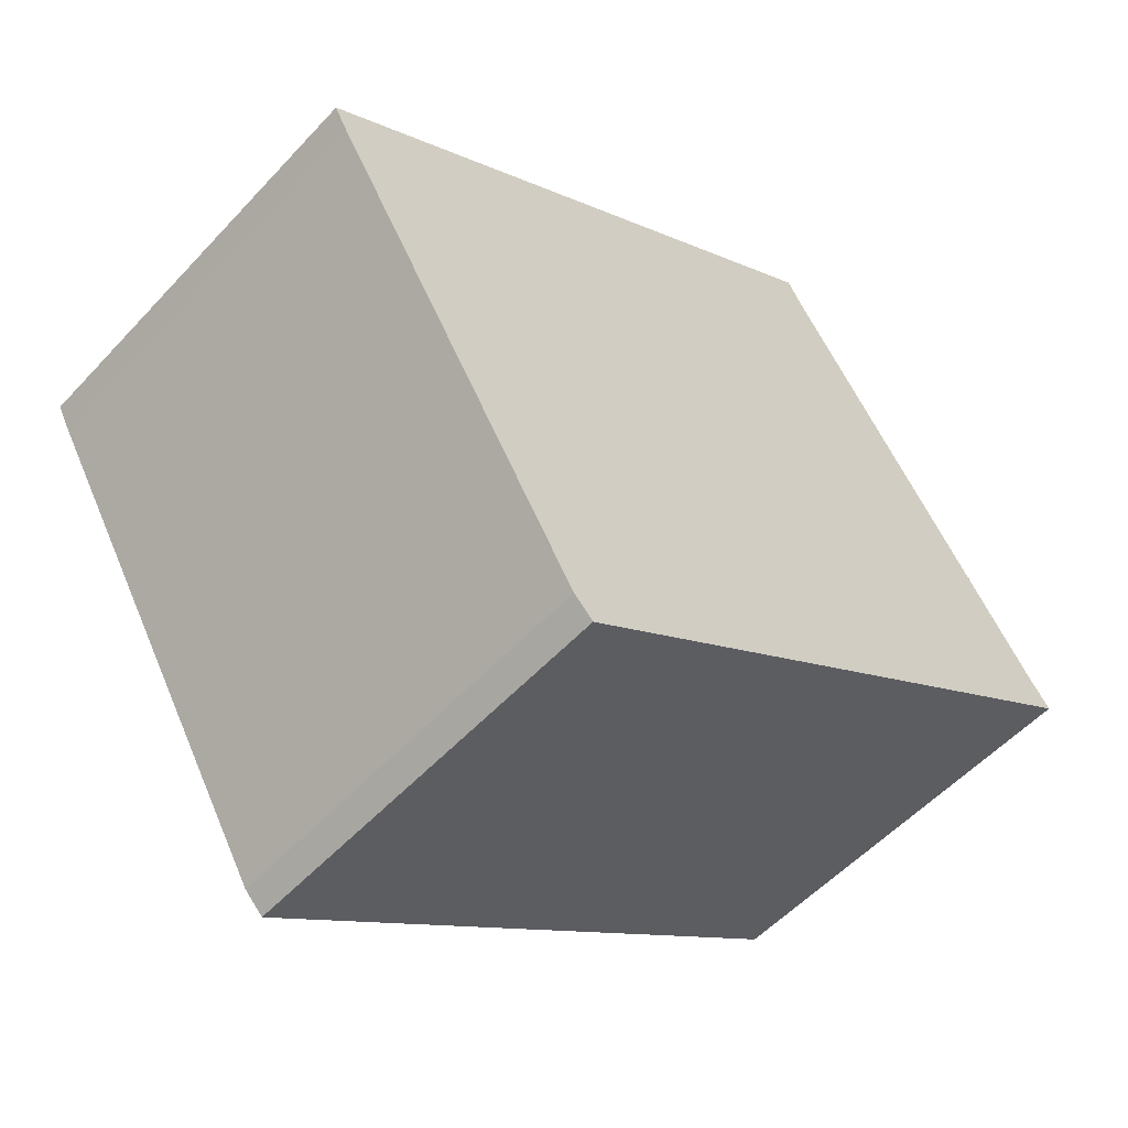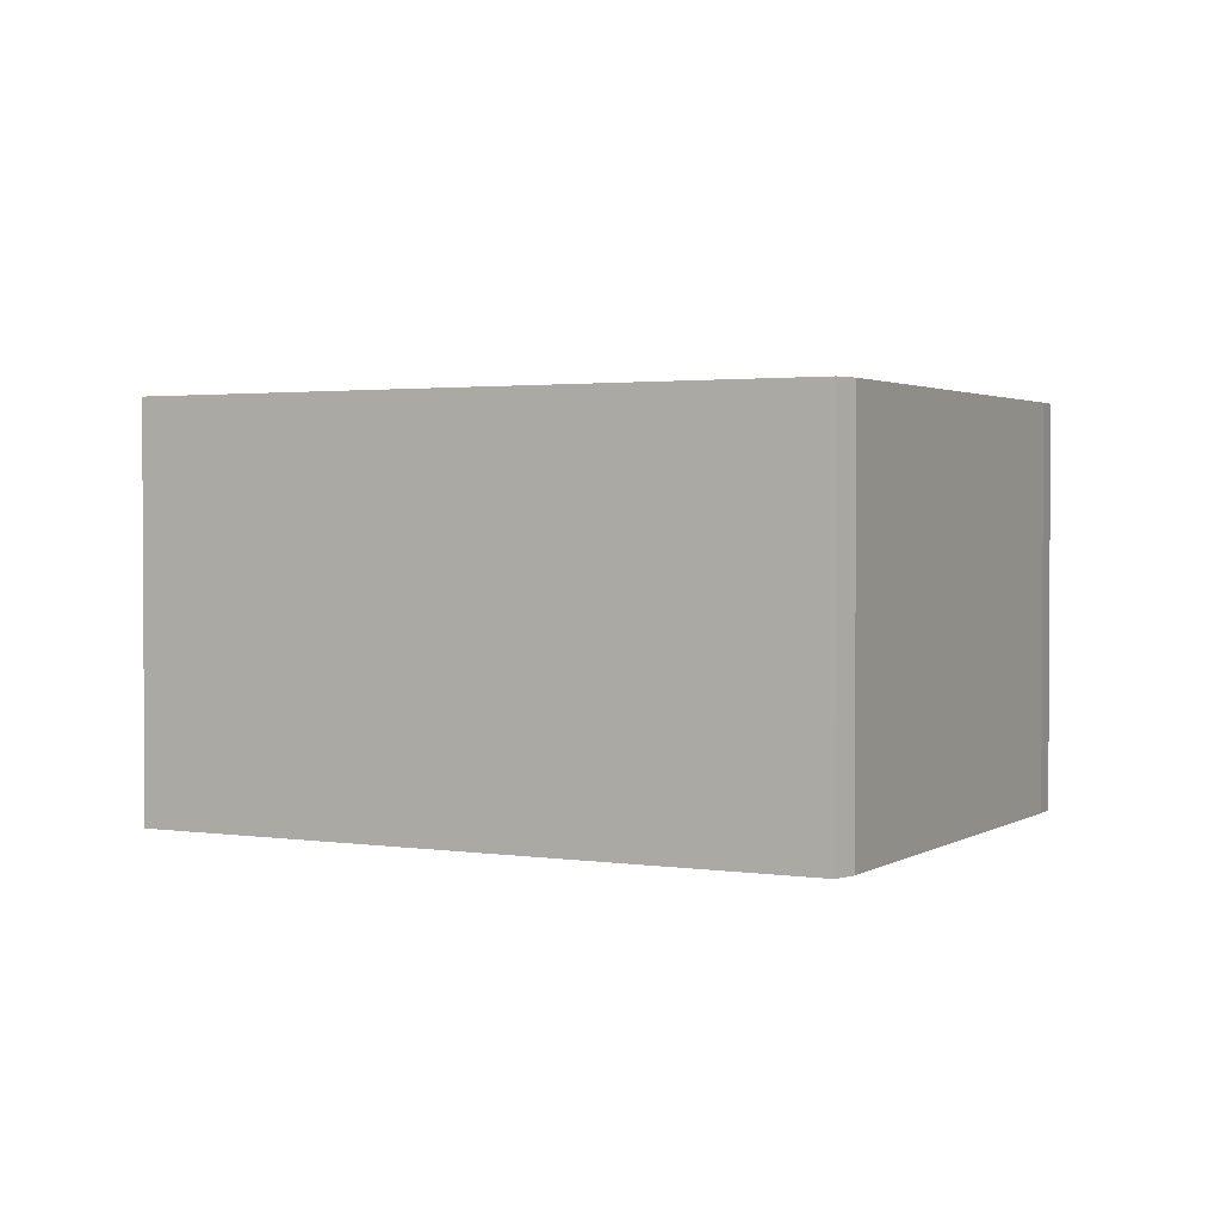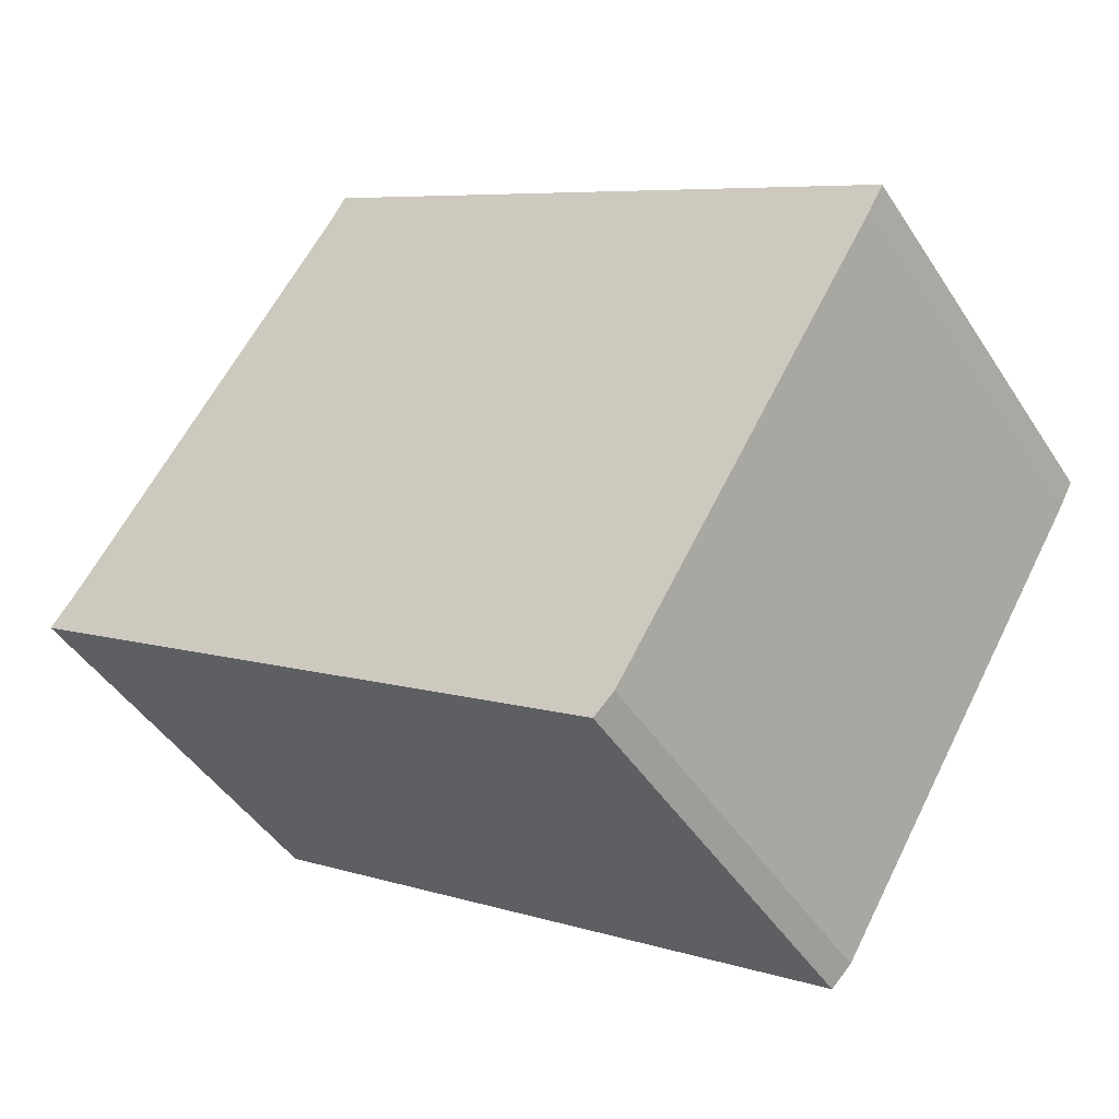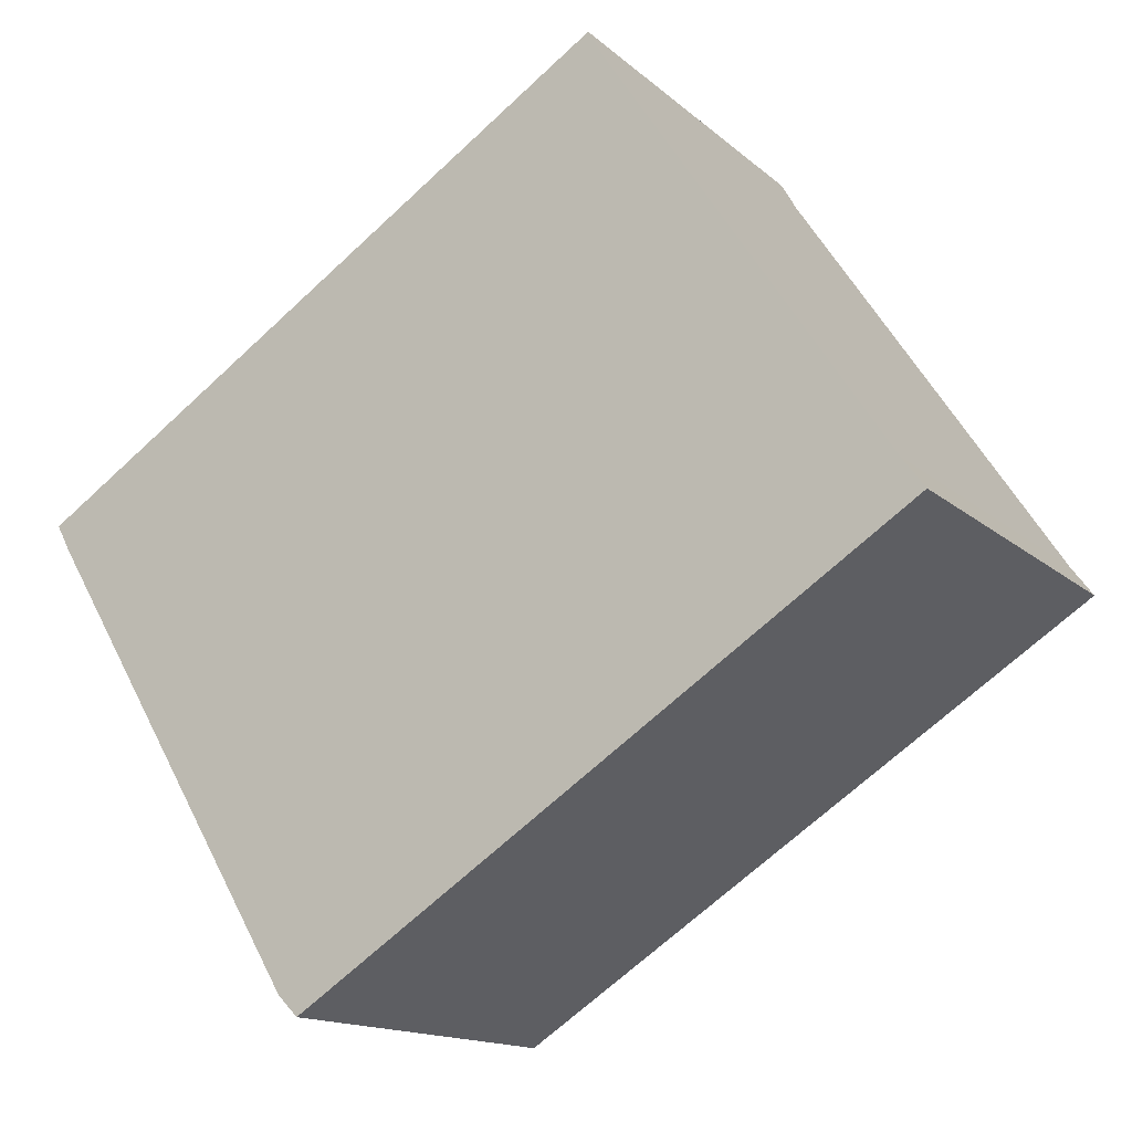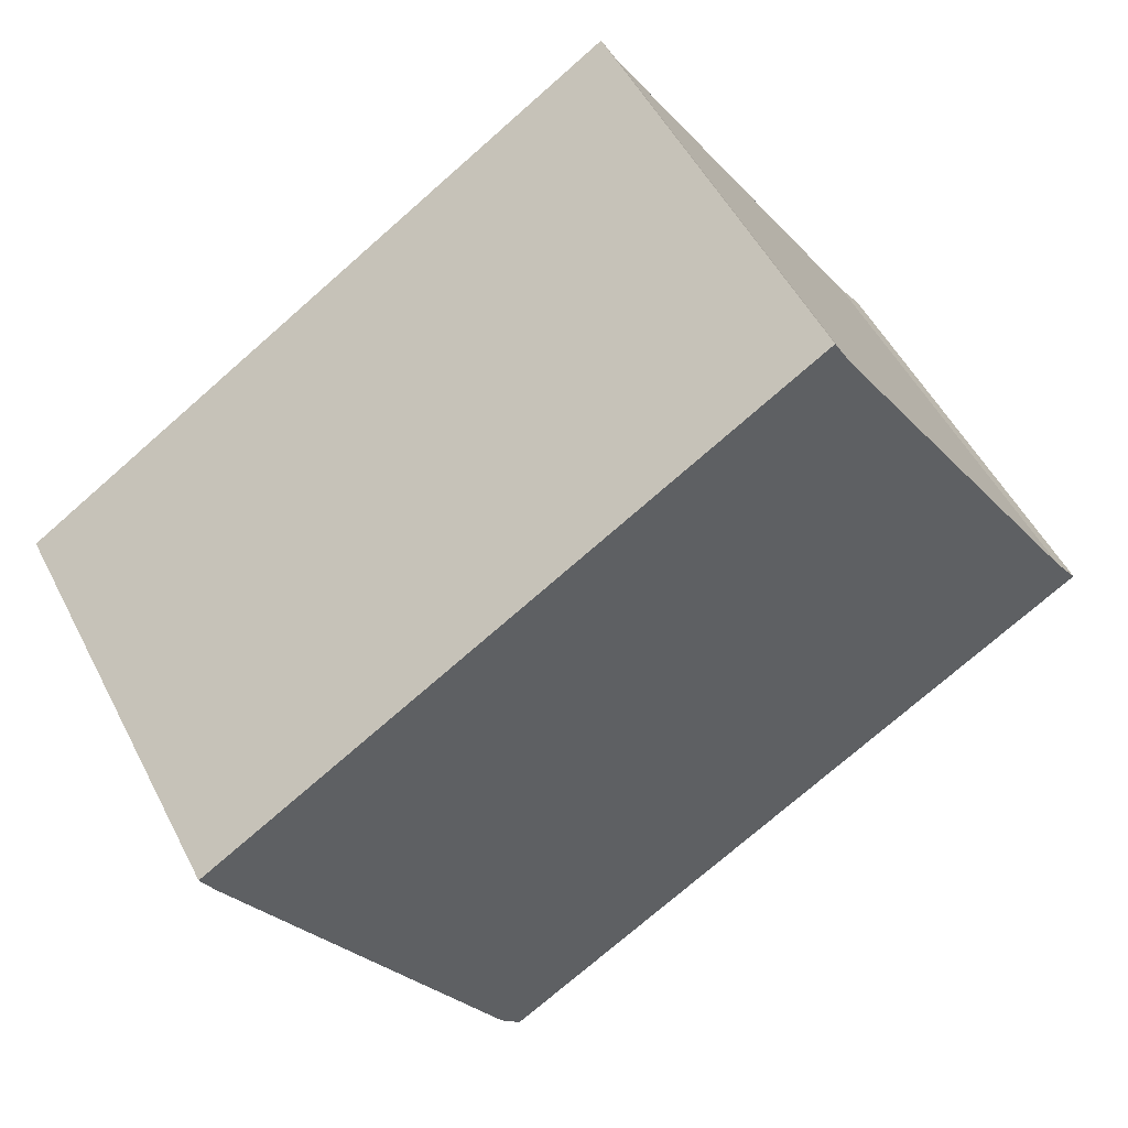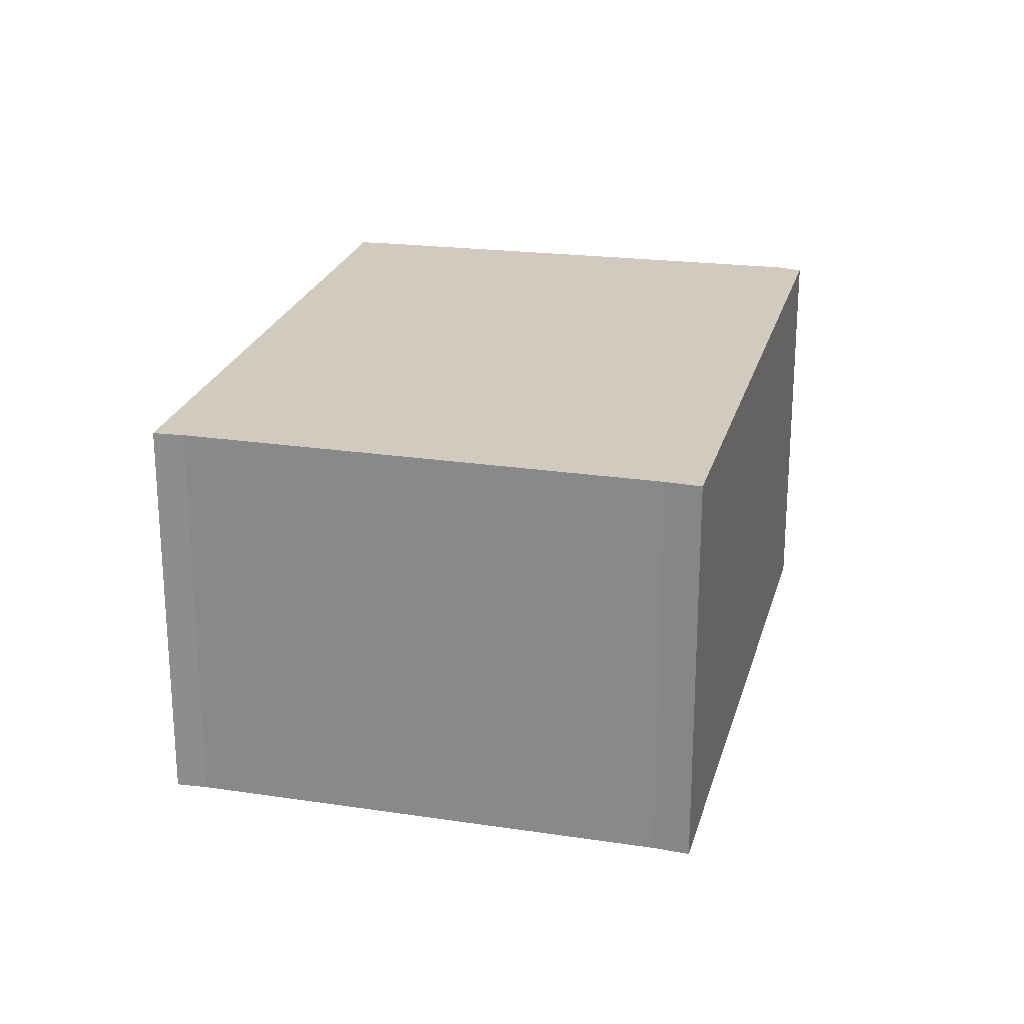
<metadata>
{"format":"obj","ext":"obj","renderer":"f3d","projection":"perspective","resolution":1024,"background":"white","views":[{"elev":-54.4,"azim":-41.7,"up":"+Z"},{"elev":2.0,"azim":175.9,"up":"+Y"},{"elev":-45.3,"azim":-149.1,"up":"+Z"},{"elev":-14.5,"azim":29.5,"up":"+Z"},{"elev":51.3,"azim":-26.5,"up":"+Z"},{"elev":23.5,"azim":71.1,"up":"+Y"}]}
</metadata>
<code>
v  2.709 1.895 1.762
v  0.062 1.895 -0.117
v  0 1.895 1.16e-16
v  2.782 1.895 1.633
v  1.27 1.895 -2.136
v  4.032 1.895 -0.274
v  4.135 1.895 -0.413
v  1.361 1.895 -2.227
v  1.27 1.308e-16 -2.136
v  0.062 7.164e-18 -0.117
v  0 0 0
v  1.361 1.364e-16 -2.227
v  2.709 -1.079e-16 1.762
v  2.782 -9.999e-17 1.633
v  4.032 1.678e-17 -0.274
v  4.135 2.529e-17 -0.413
g defaultobject
f 1 2 3
f 2 1 4
f 2 4 5
f 5 4 6
f 5 6 7
f 5 7 8
f 9 2 5
f 2 9 10
f 10 3 2
f 3 10 11
f 12 5 8
f 5 12 9
f 11 1 3
f 1 11 13
f 13 4 1
f 4 13 14
f 14 6 4
f 6 14 15
f 15 7 6
f 7 15 16
f 16 8 7
f 8 16 12
f 11 14 13
f 14 11 10
f 14 10 15
f 15 10 9
f 15 9 16
f 16 9 12

</code>
